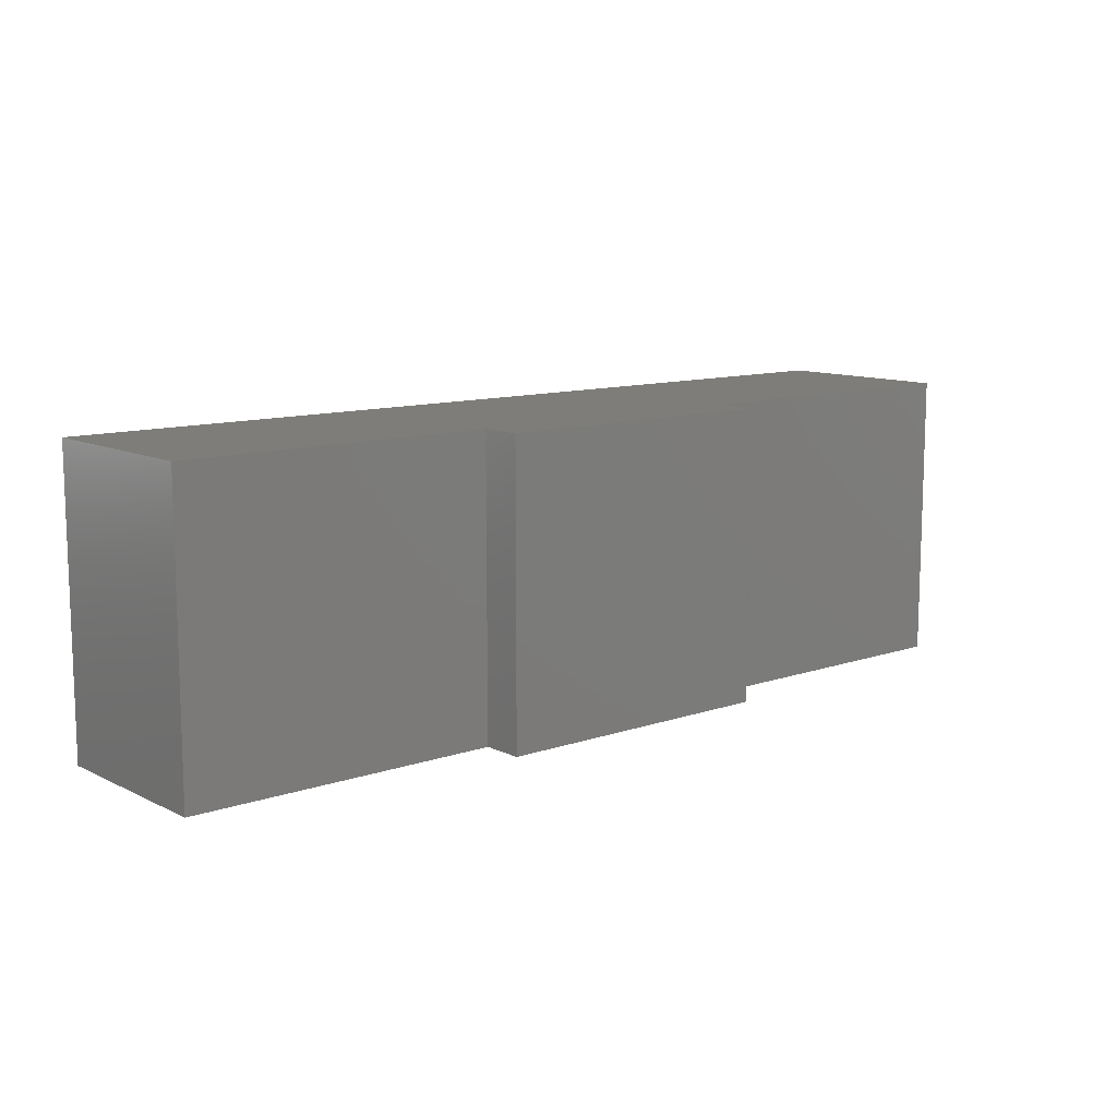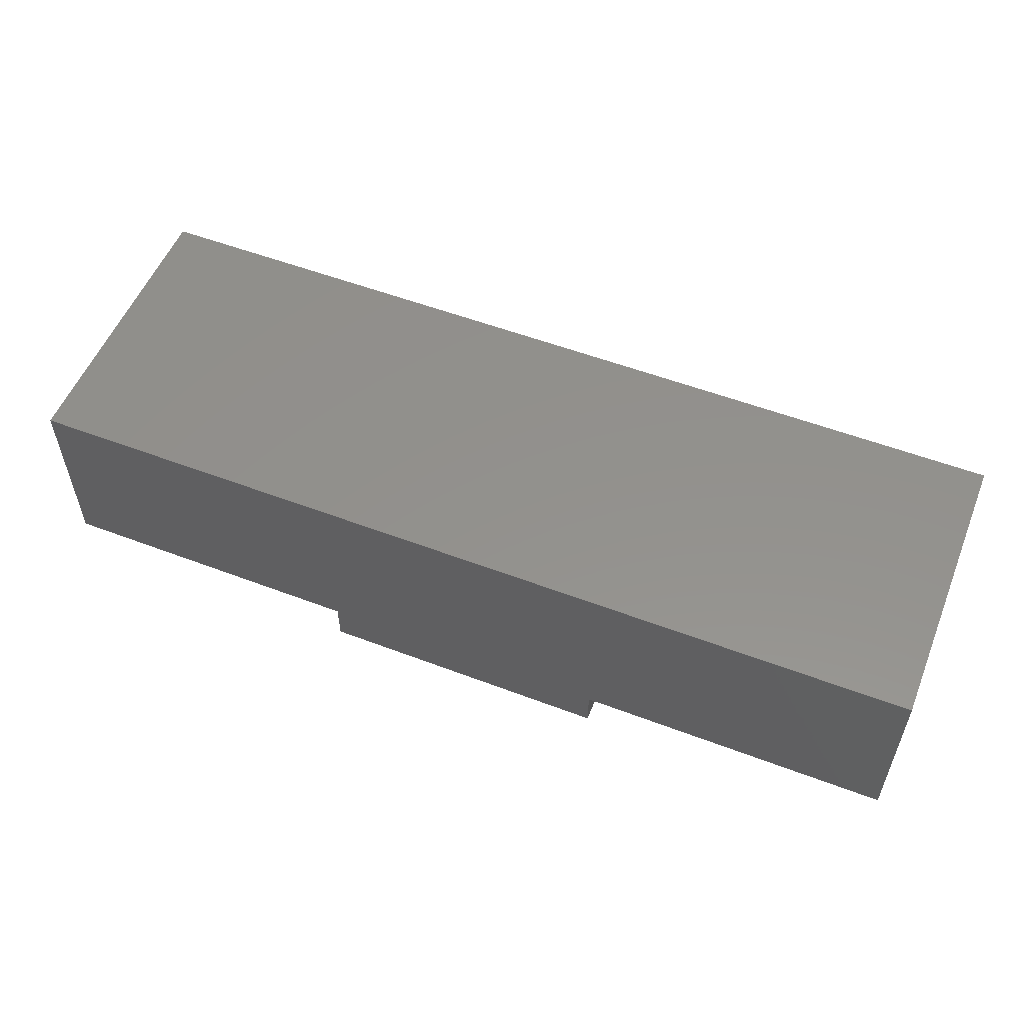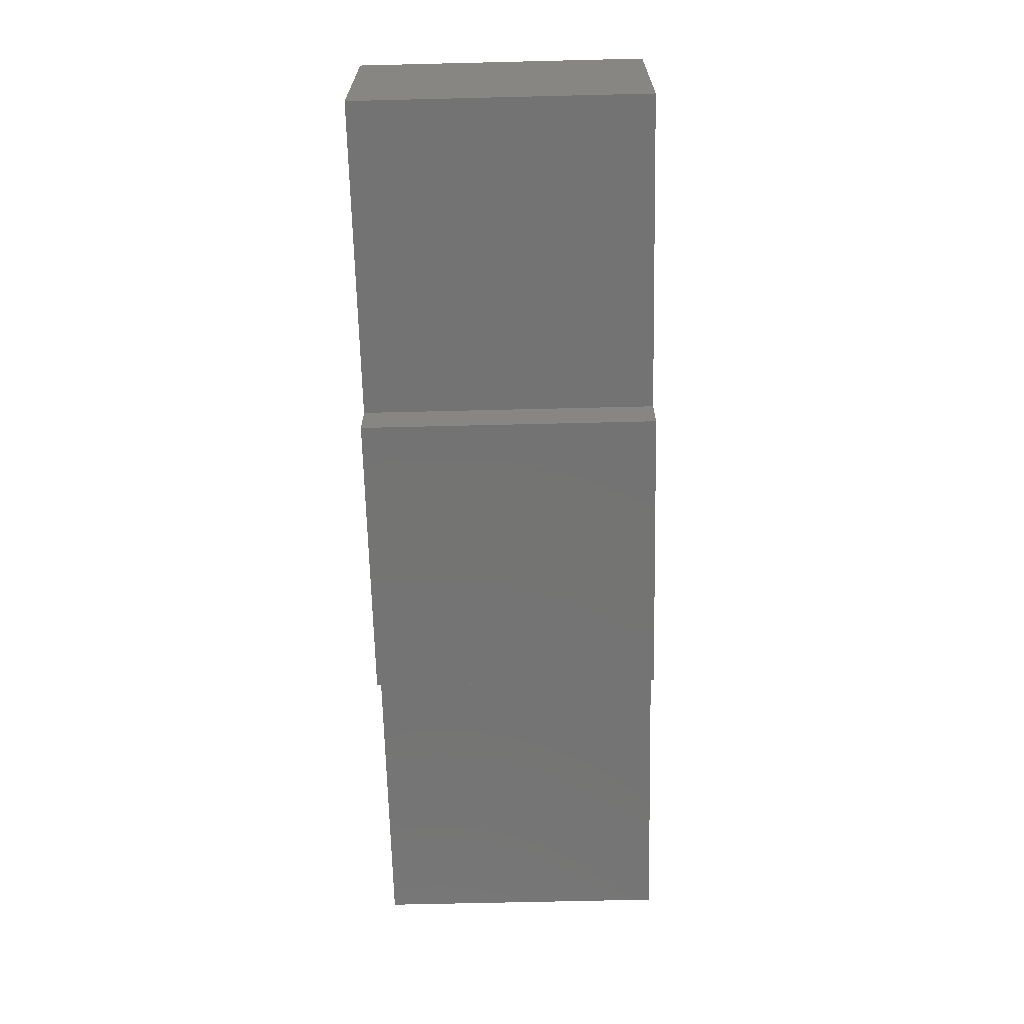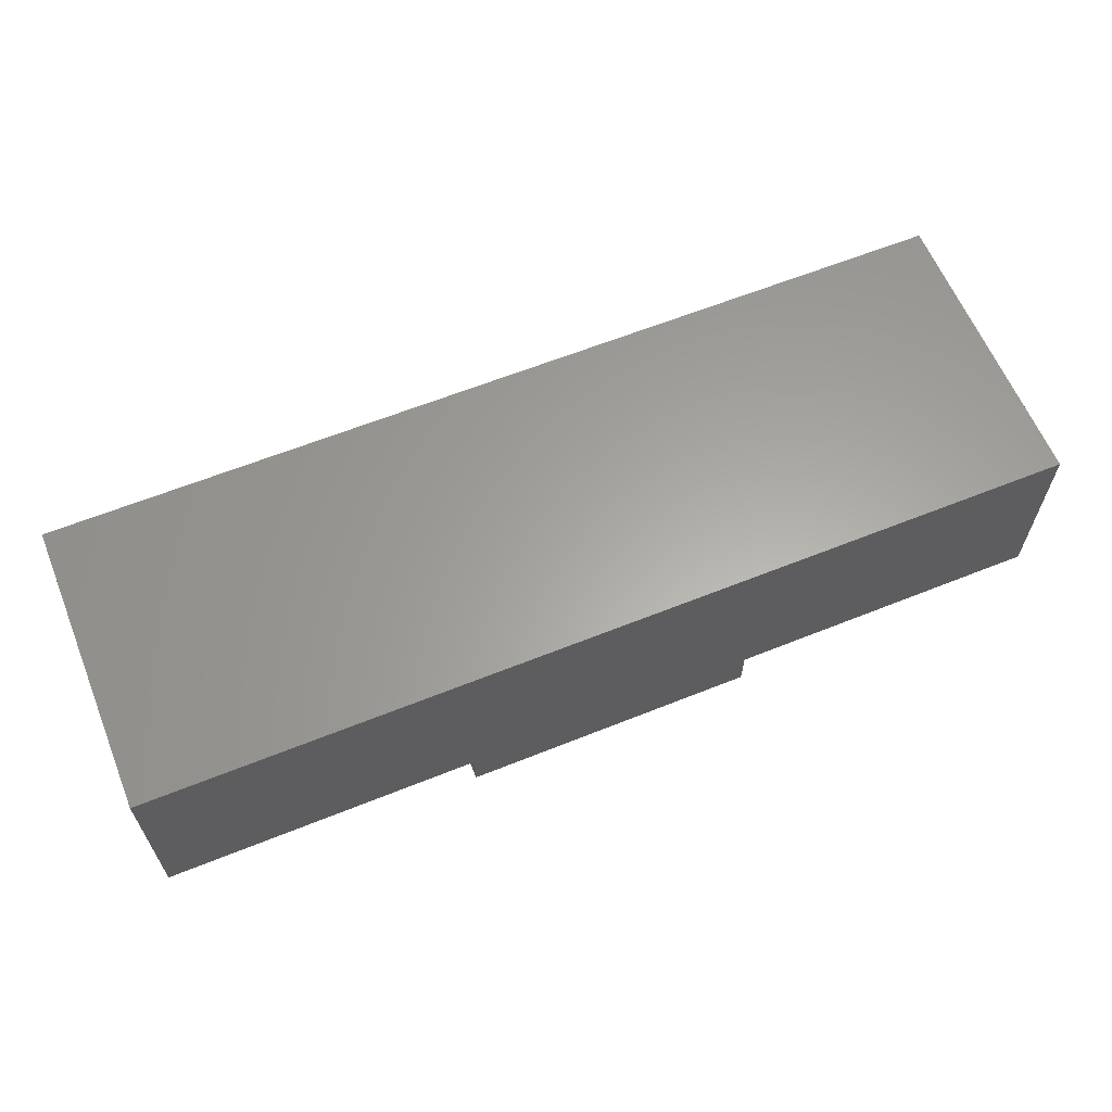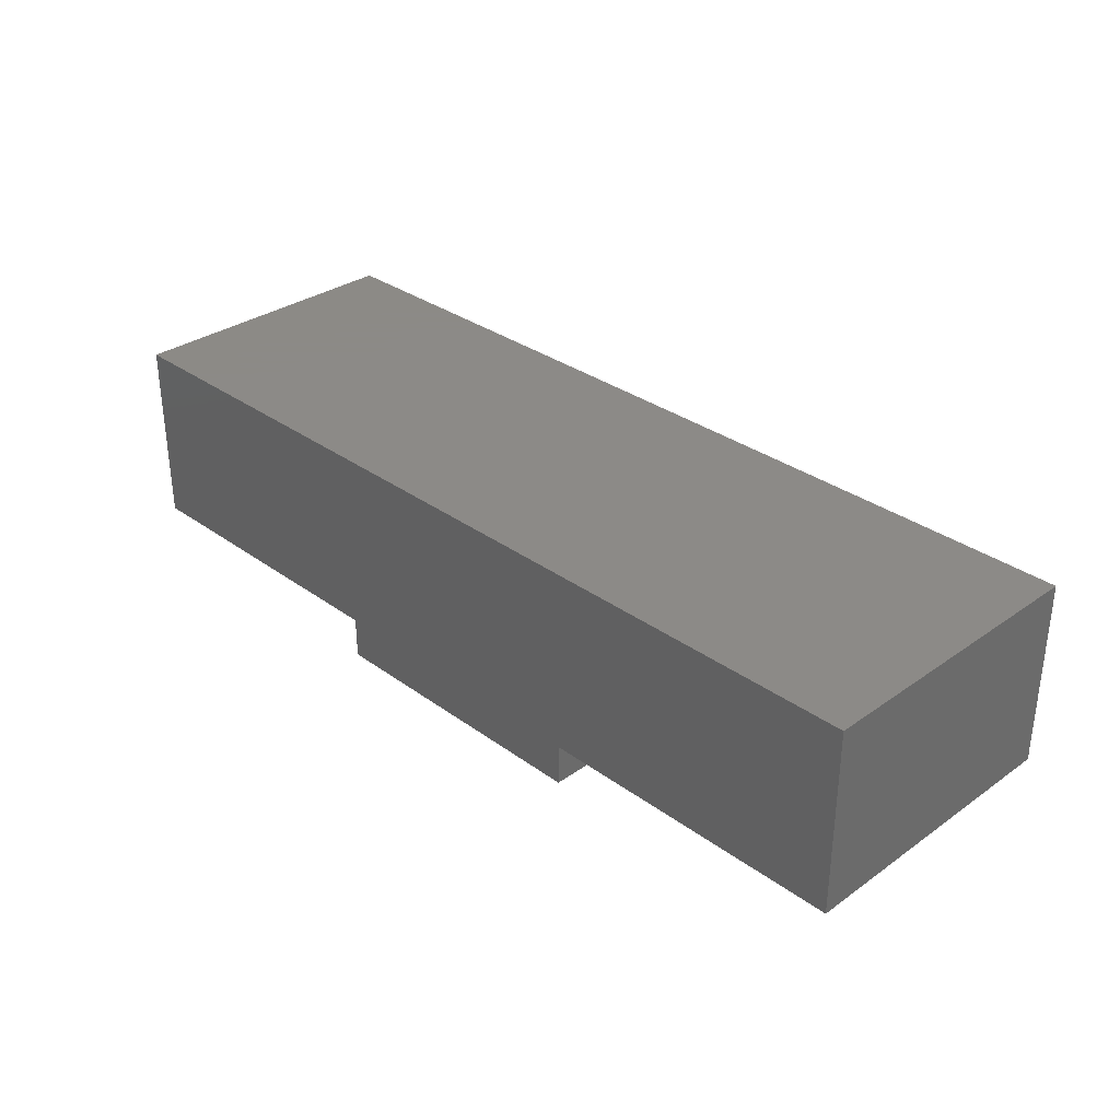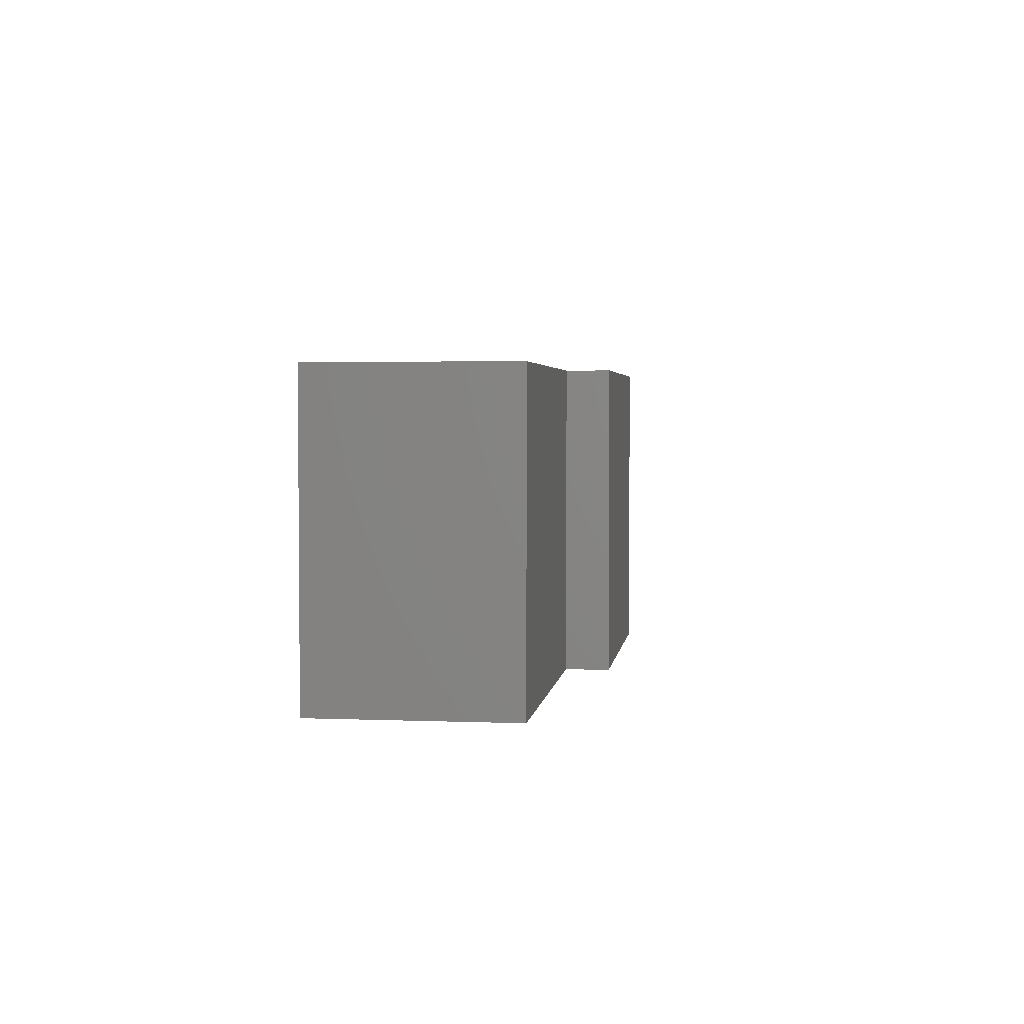
<metadata>
{"format":"stl","ext":"stl","renderer":"f3d","projection":"perspective","resolution":1024,"background":"white","views":[{"elev":11.0,"azim":-40.2,"up":"+Z"},{"elev":54.8,"azim":-158.1,"up":"+Y"},{"elev":-65.9,"azim":91.4,"up":"+Y"},{"elev":62.1,"azim":-22.2,"up":"+Y"},{"elev":32.2,"azim":-134.6,"up":"+Y"},{"elev":3.1,"azim":-82.4,"up":"+Z"}]}
</metadata>
<code>
# stl→obj: 16 verts, 28 faces
v 22 5.5 0
v 0 1 0
v 0 5.5 0
v 7.5 1 0
v 7.5 0 0
v 14.5 1 0
v 22 1 0
v 14.5 0 0
v 14.5 0 7
v 7.5 1 7
v 7.5 0 7
v 0 5.5 7
v 0 1 7
v 22 5.5 7
v 14.5 1 7
v 22 1 7
f 1 2 3
f 2 1 4
f 4 1 5
f 5 1 6
f 6 1 7
f 8 5 6
f 9 10 11
f 10 12 13
f 12 10 14
f 14 10 15
f 15 10 9
f 14 15 16
f 16 6 7
f 6 16 15
f 6 9 8
f 9 6 15
f 9 5 8
f 5 9 11
f 10 5 11
f 5 10 4
f 10 2 4
f 2 10 13
f 12 2 13
f 2 12 3
f 12 1 3
f 1 12 14
f 1 16 7
f 16 1 14

</code>
